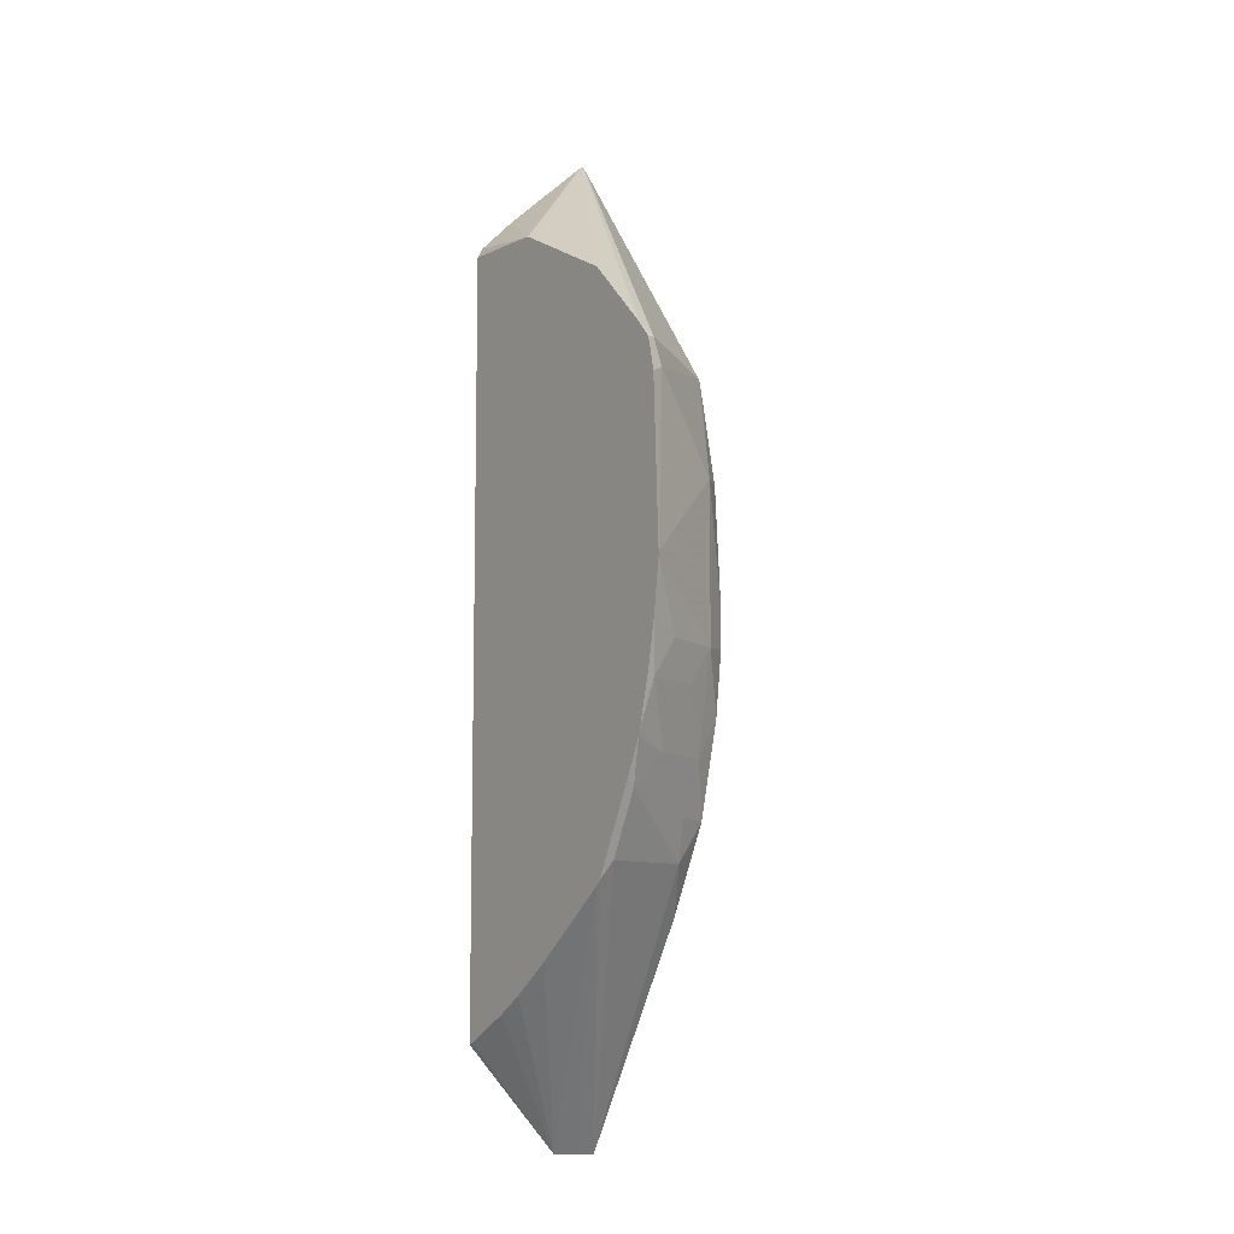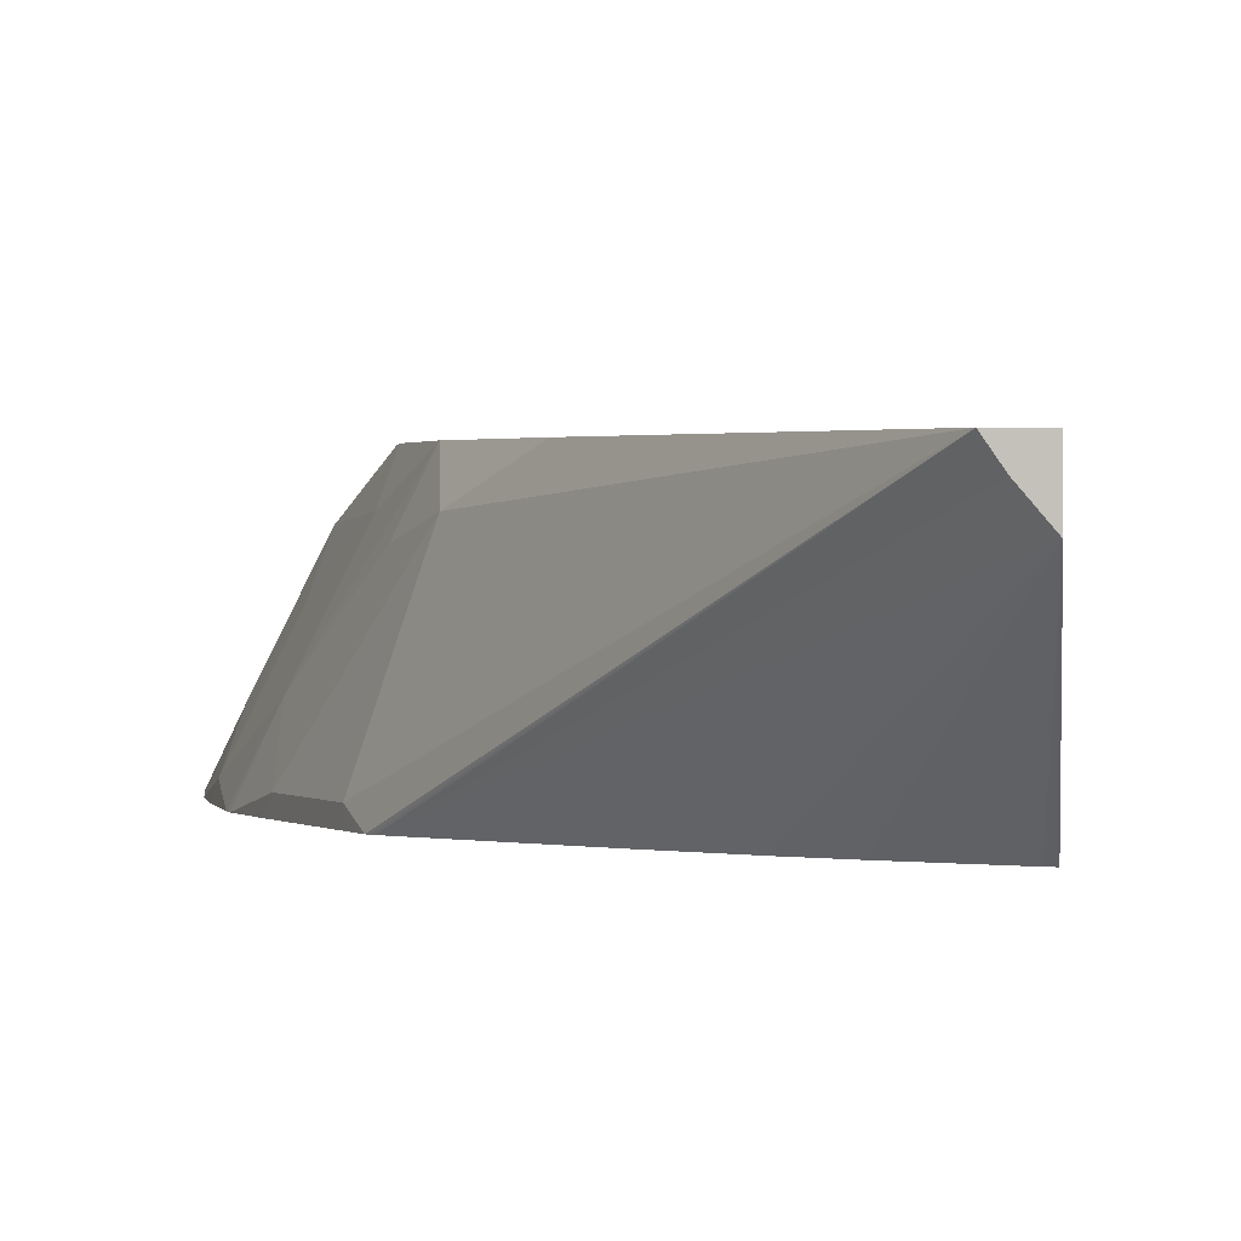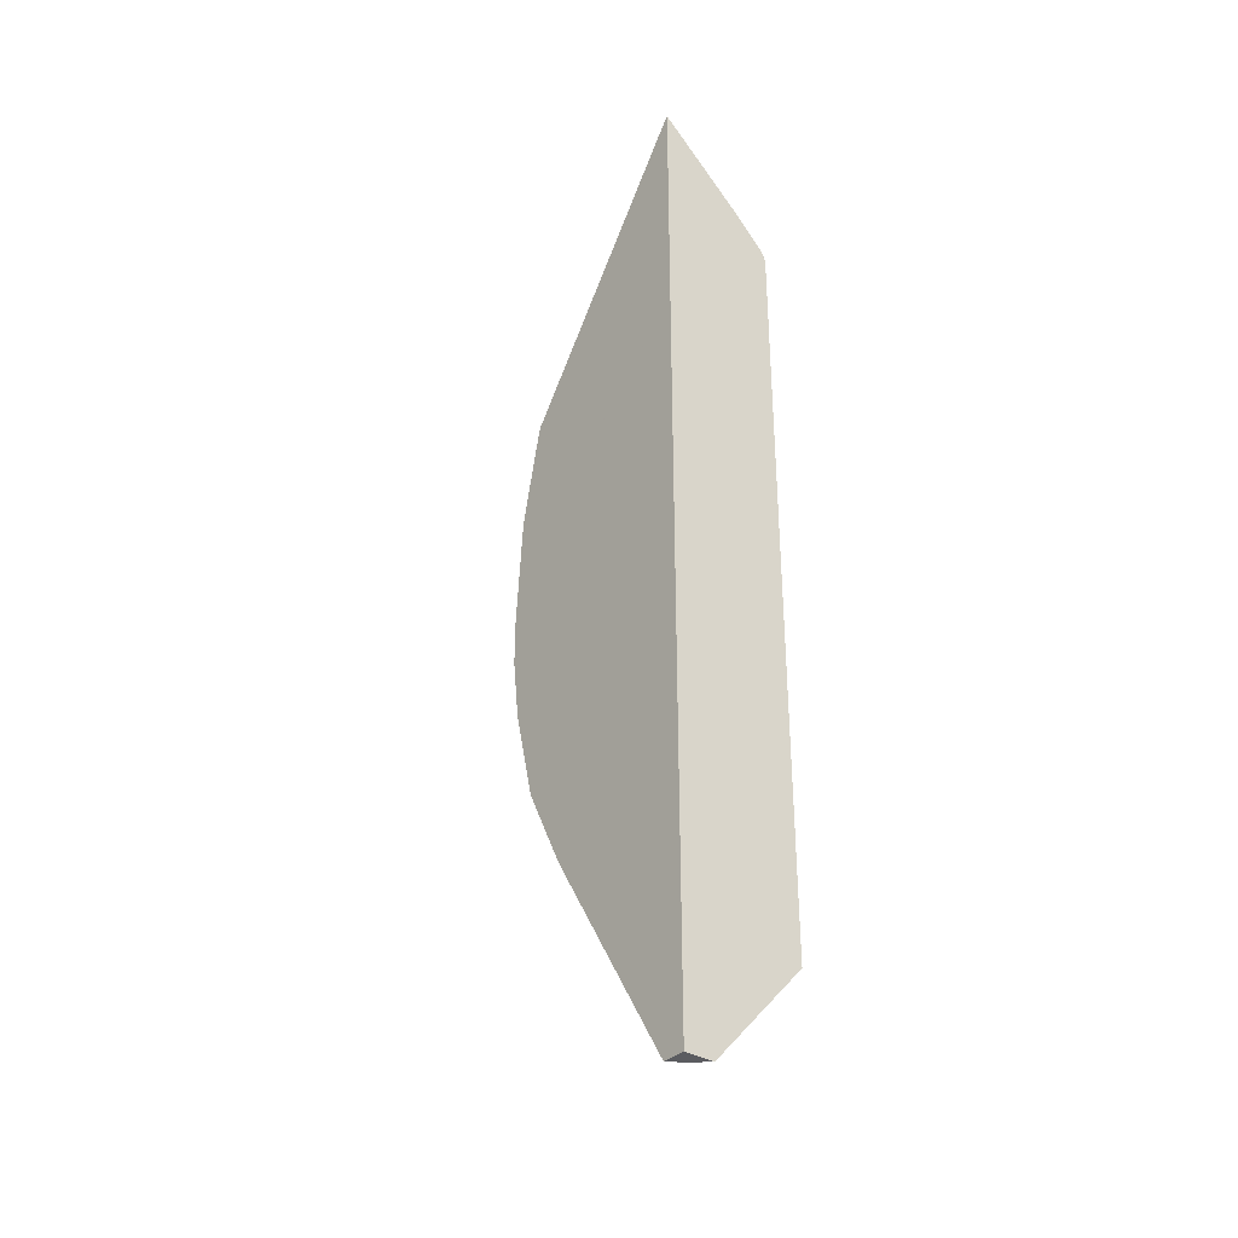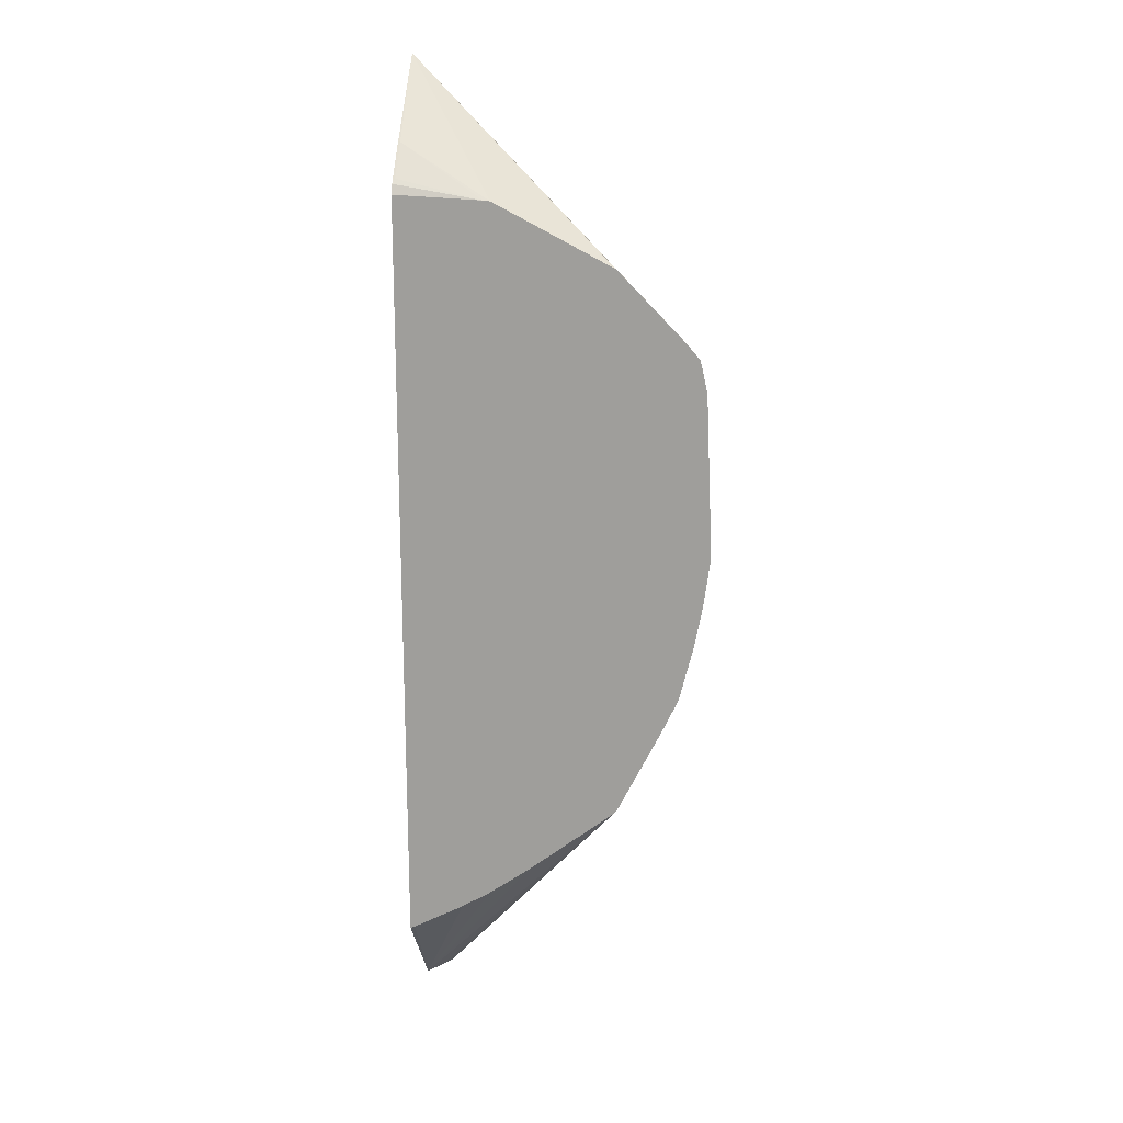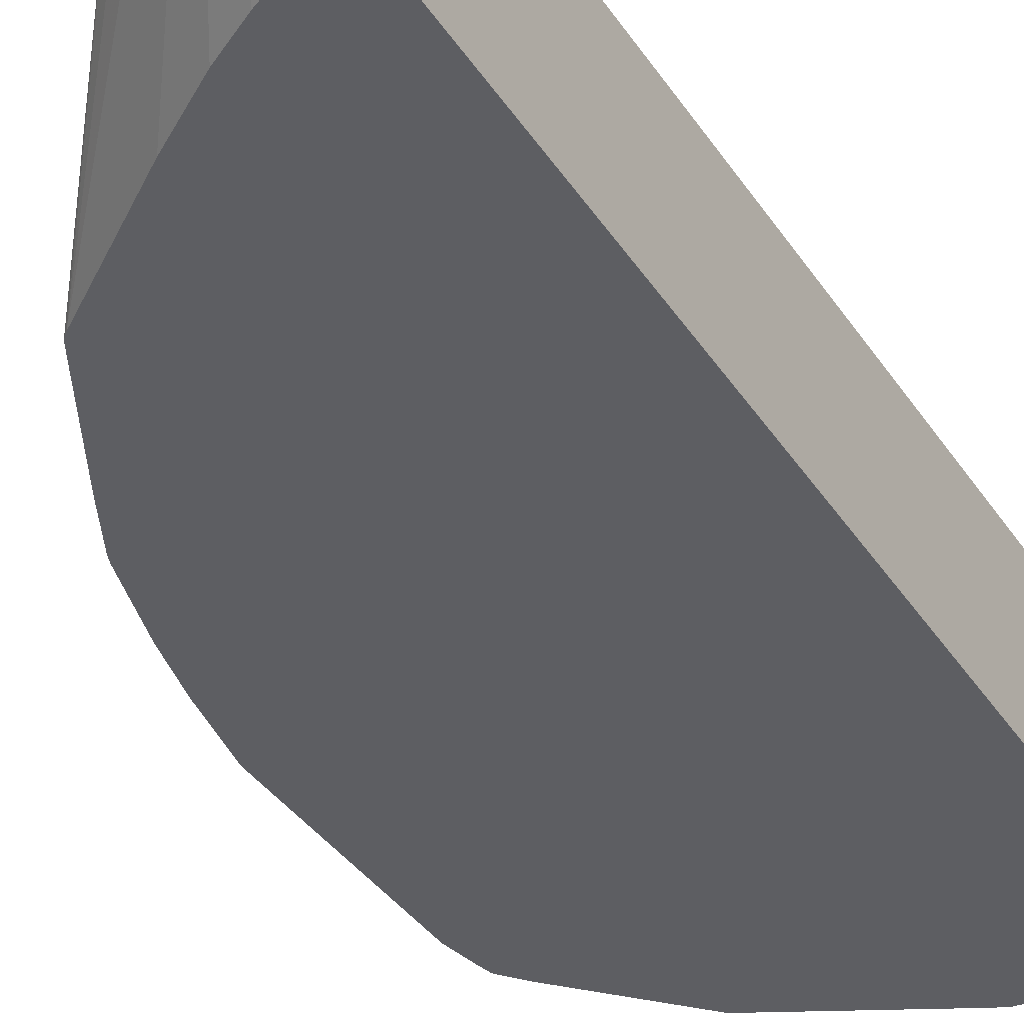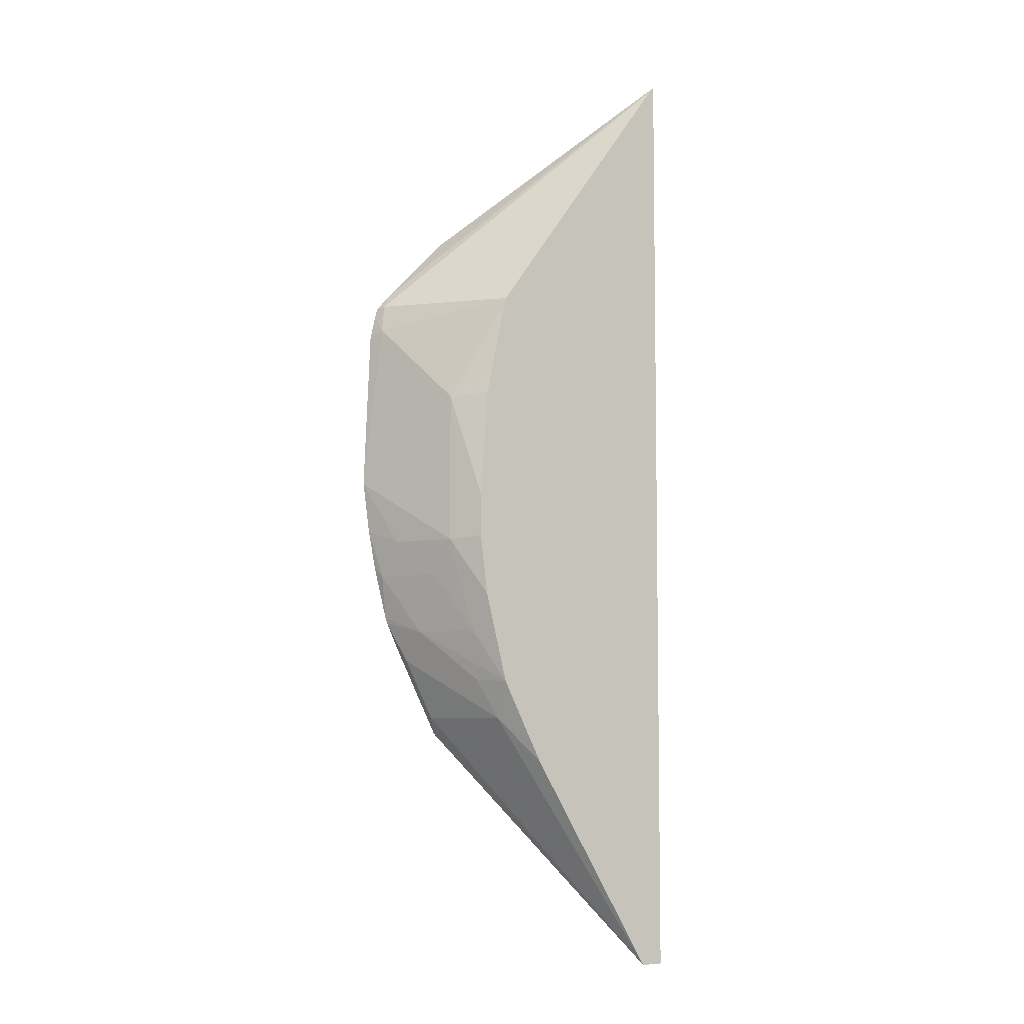
<metadata>
{"format":"obj","ext":"obj","renderer":"f3d","projection":"perspective","resolution":1024,"background":"white","views":[{"elev":-9.0,"azim":-124.5,"up":"+Y"},{"elev":1.2,"azim":4.0,"up":"+Z"},{"elev":-34.8,"azim":51.2,"up":"+Y"},{"elev":18.0,"azim":-173.7,"up":"+Y"},{"elev":-39.4,"azim":29.6,"up":"+Z"},{"elev":-6.1,"azim":-31.3,"up":"+Y"}]}
</metadata>
<code>
v -0.456 0.09015 -0.4043
v -0.456 0.08882 -0.4061
v -0.5018 0.02863 -0.4652
v -0.5076 0.02568 -0.4652
v -0.5597 -0.00144 -0.4652
v -0.5924 -0.03498 -0.4652
v -0.5968 -0.0416 -0.4608
v -0.4588 0.08696 -0.4043
v -0.456 -0.3959 -0.4043
v -0.456 0.05285 -0.4457
v -0.4571 0.05285 -0.4457
v -0.4986 0.02901 -0.4652
v -0.599 -0.04269 -0.4652
v -0.6002 -0.04721 -0.4652
v -0.5993 -0.05544 -0.4583
v -0.5534 -0.04255 -0.4043
v -0.4674 -0.3959 -0.4043
v -0.456 -0.3959 -0.4189
v -0.456 0.0508 -0.4478
v -0.4571 0.03776 -0.4608
v -0.456 0.03567 -0.4629
v -0.4561 0.03101 -0.4652
v -0.6028 -0.05887 -0.4652
v -0.6062 -0.1379 -0.4652
v -0.5792 -0.09569 -0.418
v -0.5943 -0.06548 -0.4482
v -0.5548 -0.04783 -0.4043
v -0.5622 -0.2732 -0.4652
v -0.5612 -0.2742 -0.4652
v -0.5603 -0.2751 -0.4652
v -0.4631 -0.3959 -0.4106
v -0.5325 -0.2872 -0.4043
v -0.5515 -0.2644 -0.4155
v -0.5666 -0.2644 -0.4608
v -0.4561 -0.3959 -0.4188
v -0.5188 -0.3072 -0.4652
v -0.4978 -0.322 -0.4652
v -0.4835 -0.3306 -0.4652
v -0.4583 -0.3437 -0.4652
v -0.456 -0.3446 -0.4652
v -0.456 0.03776 -0.4608
v -0.456 0.0301 -0.4652
v -0.6062 -0.1392 -0.4652
v -0.5685 -0.1483 -0.4043
v -0.5648 -0.09436 -0.4043
v -0.5619 -0.08066 -0.4043
v -0.5572 -0.05863 -0.4043
v -0.5792 -0.1712 -0.418
v -0.5666 -0.2644 -0.4652
v -0.5383 -0.2756 -0.4043
v -0.5515 -0.2493 -0.4043
v -0.5534 -0.2454 -0.4043
v -0.5616 -0.2442 -0.4205
v -0.5817 -0.2191 -0.4457
v -0.5817 -0.2341 -0.4608
v -0.5773 -0.2429 -0.4652
v -0.6028 -0.1646 -0.4652
v -0.5943 -0.1712 -0.4482
v -0.5685 -0.1699 -0.4043
v -0.5968 -0.1889 -0.4608
v -0.5817 -0.1889 -0.4306
v -0.5666 -0.2191 -0.4155
v -0.5648 -0.2001 -0.4043
v -0.5924 -0.2108 -0.4652
v -0.5914 -0.2137 -0.4652
v -0.5839 -0.2298 -0.4652
v -0.599 -0.1845 -0.4652
f 18 36 37
f 18 37 38
f 18 38 39
f 18 39 40
f 19 41 20
f 21 42 22
f 24 43 48
f 24 48 25
f 25 44 45
f 18 30 36
f 25 46 47
f 20 41 21
f 25 45 46
f 16 25 27
f 17 34 28
f 12 20 21
f 25 47 27
f 12 21 22
f 14 23 15
f 15 23 24
f 15 24 25
f 18 35 30
f 15 25 26
f 16 26 25
f 17 28 29
f 17 29 30
f 17 30 31
f 17 32 33
f 17 33 34
f 15 26 16
f 25 48 59
f 48 61 62
f 28 34 49
f 11 20 12
f 60 62 61
f 60 67 64
f 57 60 58
f 57 67 60
f 55 66 56
f 55 65 66
f 54 65 55
f 54 64 65
f 54 60 64
f 54 62 60
f 52 54 53
f 52 62 54
f 52 63 62
f 25 59 44
f 48 63 59
f 48 60 61
f 48 58 60
f 43 58 48
f 43 57 58
f 34 56 49
f 34 55 56
f 33 55 34
f 33 54 55
f 33 53 54
f 33 52 53
f 33 51 52
f 33 50 51
f 32 50 33
f 30 35 31
f 48 62 63
f 11 19 20
f 3 28 49
f 9 35 18
f 2 10 11
f 1 10 2
f 1 19 10
f 1 41 19
f 1 21 41
f 1 42 21
f 1 40 42
f 1 18 40
f 1 9 18
f 10 19 11
f 1 32 17
f 1 50 32
f 1 51 50
f 1 52 51
f 1 63 52
f 1 59 63
f 1 44 59
f 1 45 44
f 1 46 45
f 1 47 46
f 1 27 47
f 1 16 27
f 1 8 16
f 1 7 8
f 1 6 7
f 1 5 6
f 1 4 5
f 1 3 4
f 1 2 3
f 2 11 3
f 3 12 22
f 1 17 9
f 3 42 40
f 9 31 35
f 9 17 31
f 3 22 42
f 7 15 16
f 7 14 15
f 7 13 14
f 6 13 7
f 3 11 12
f 3 5 4
f 3 6 5
f 3 13 6
f 3 14 13
f 3 23 14
f 3 24 23
f 7 16 8
f 3 57 43
f 3 43 24
f 3 40 39
f 3 38 37
f 3 37 36
f 3 36 30
f 3 30 29
f 3 39 38
f 3 49 56
f 3 56 66
f 3 66 65
f 3 65 64
f 3 64 67
f 3 29 28
f 3 67 57

</code>
